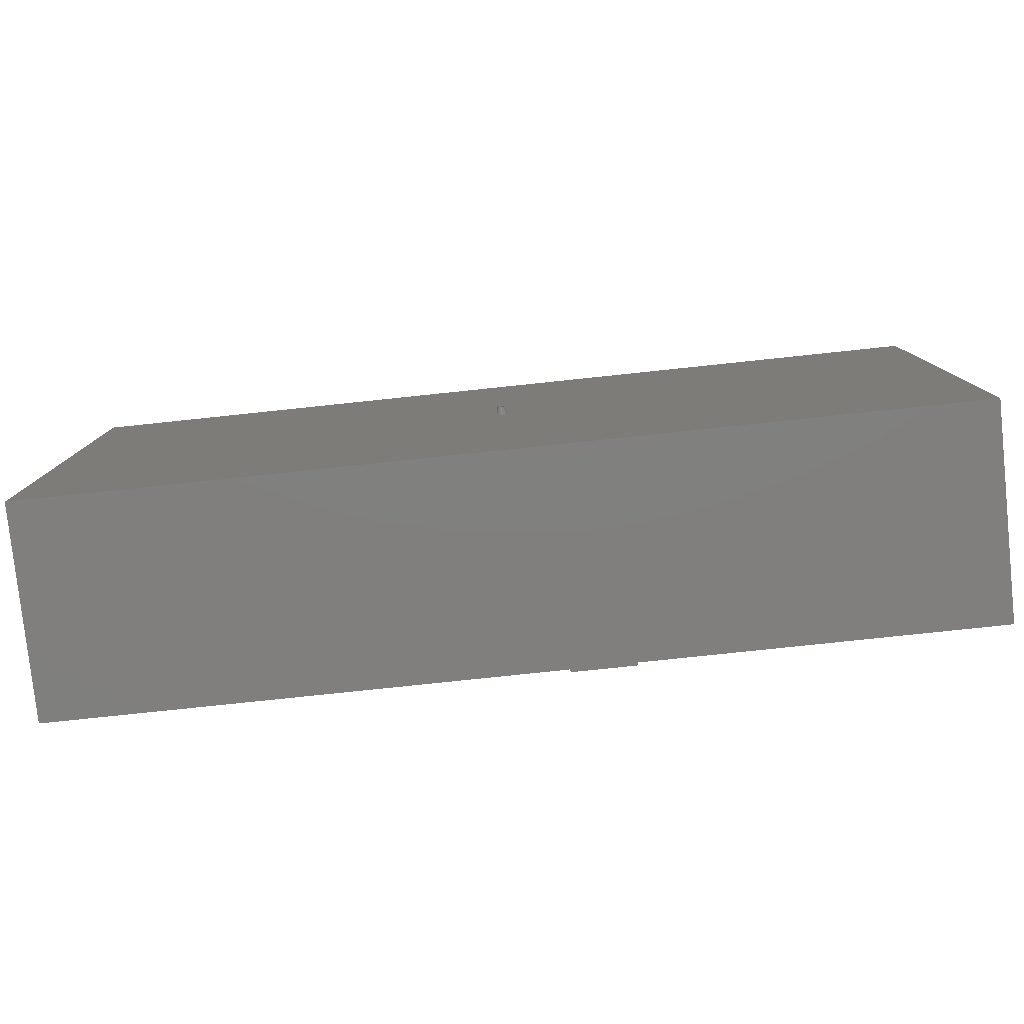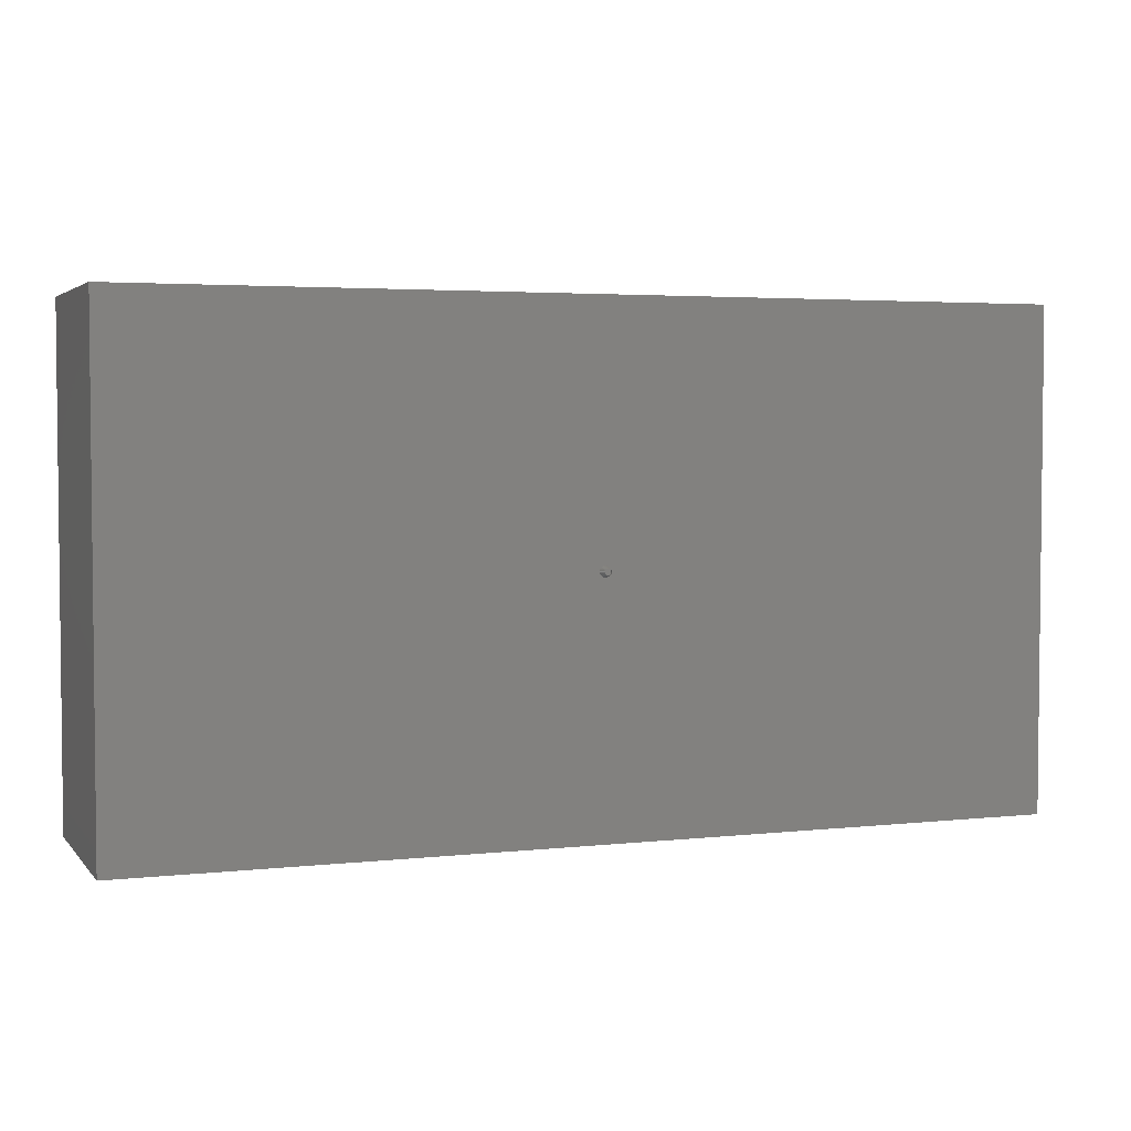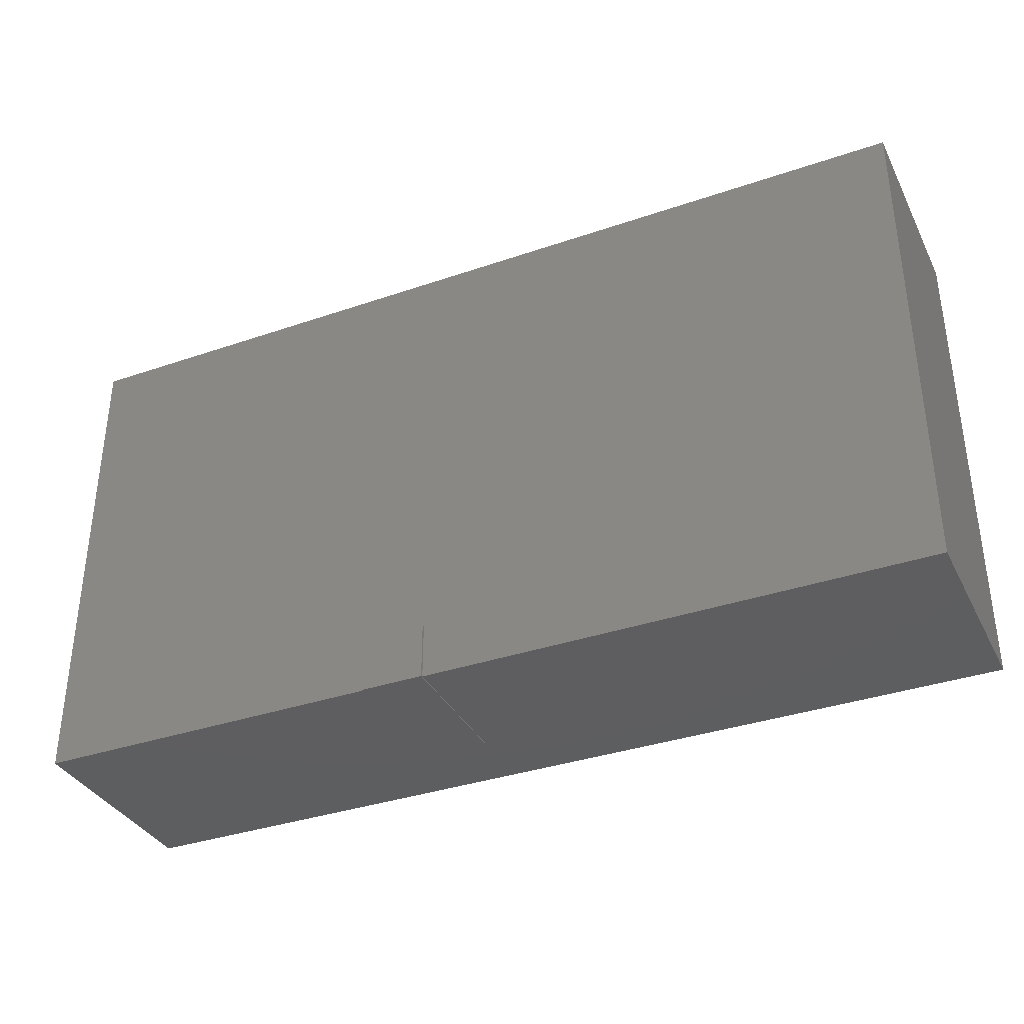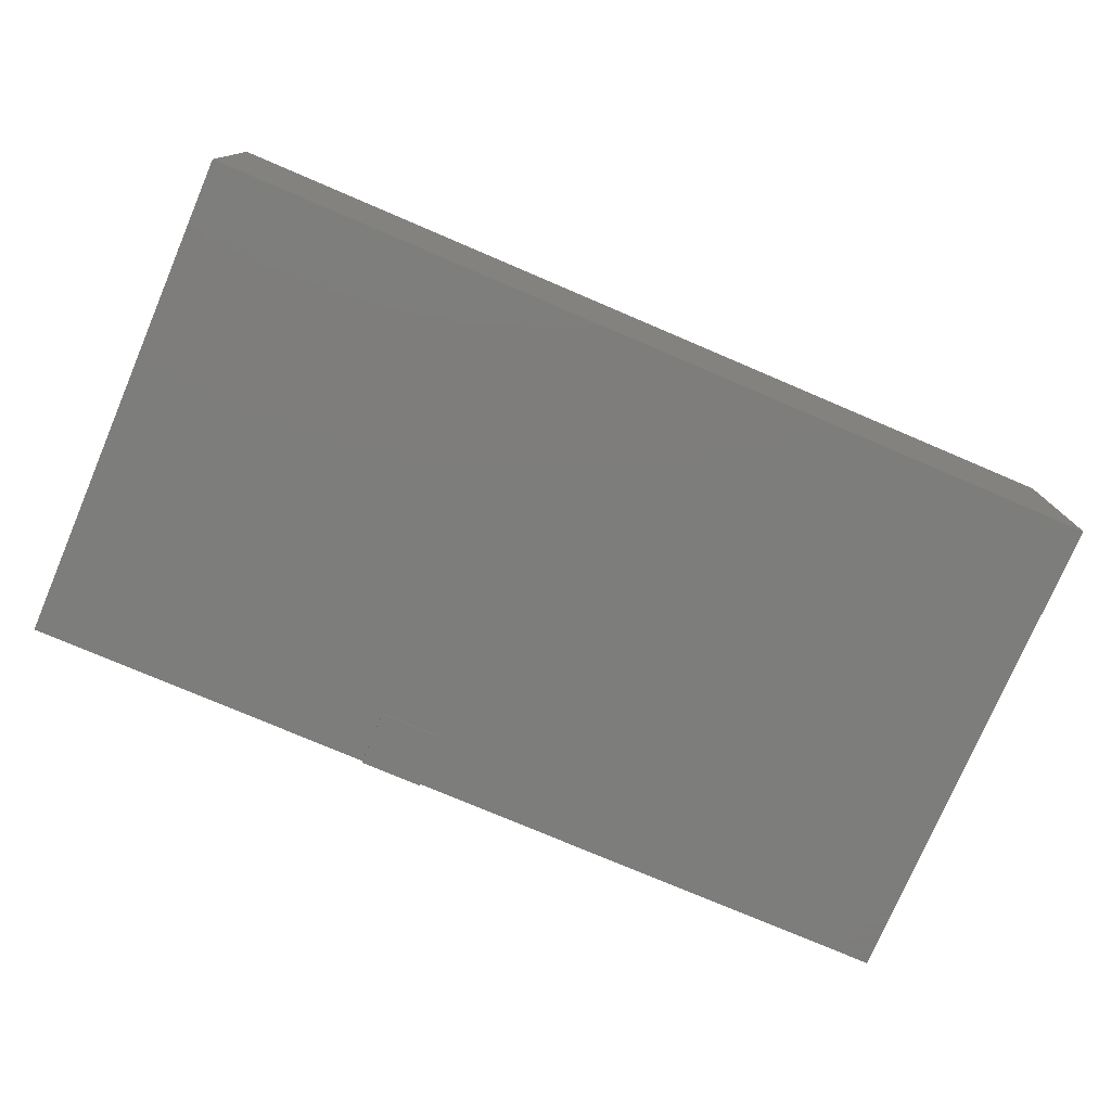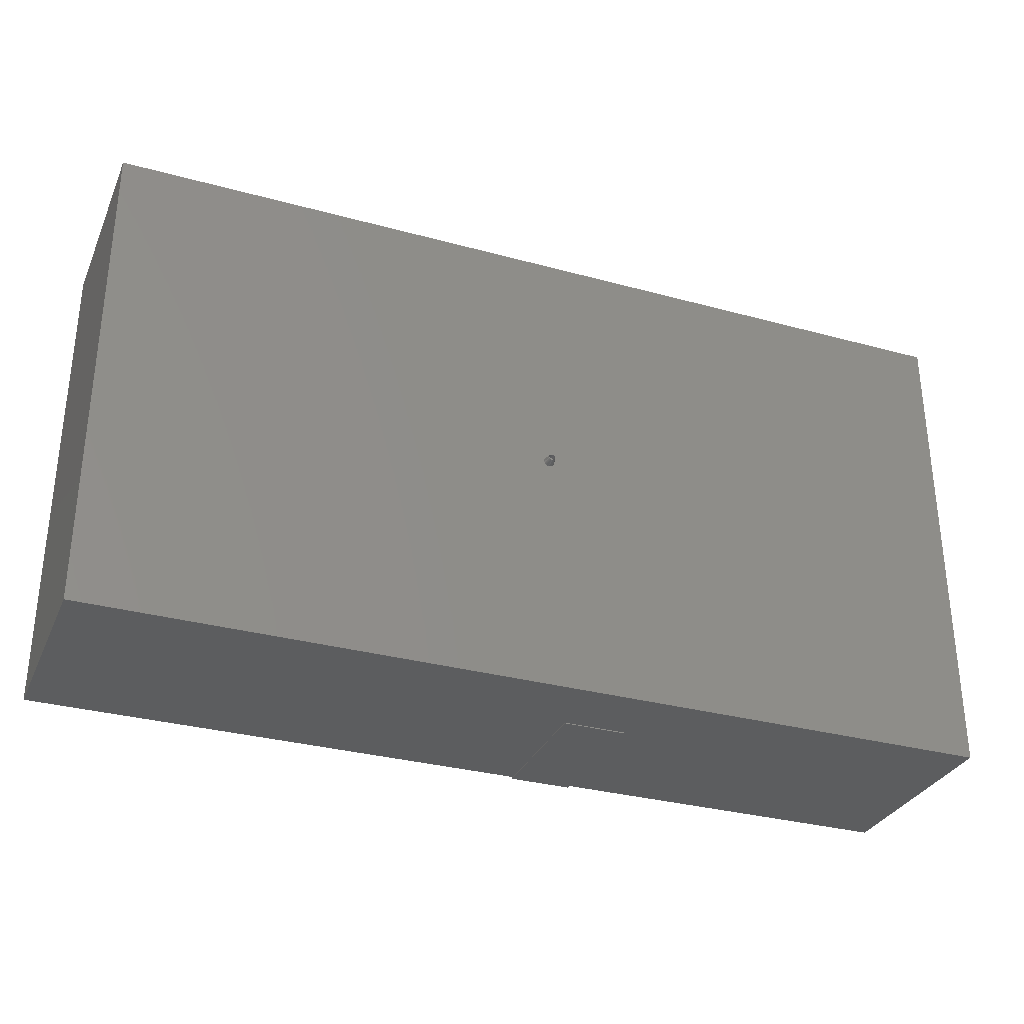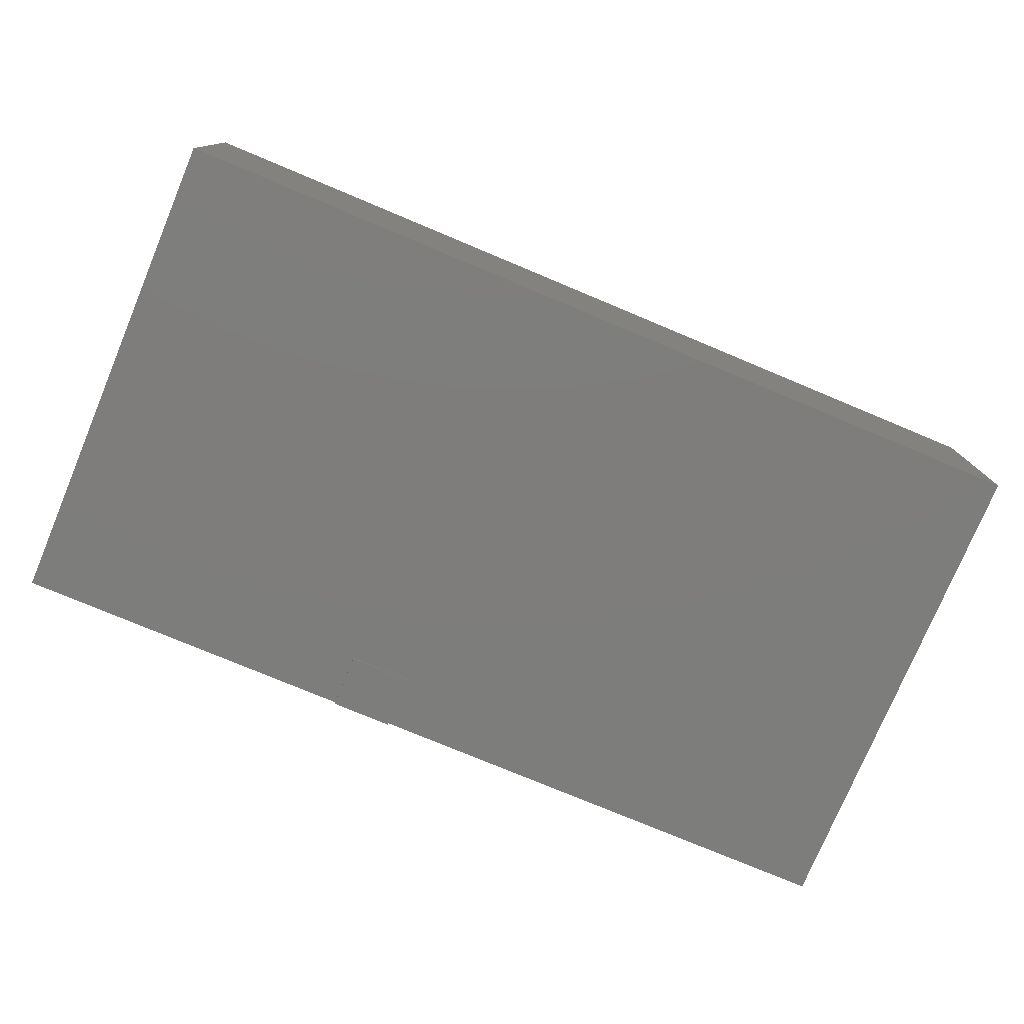
<metadata>
{"format":"stl","ext":"stl","renderer":"f3d","projection":"perspective","resolution":1024,"background":"white","views":[{"elev":-79.7,"azim":-174.0,"up":"+Z"},{"elev":3.5,"azim":159.6,"up":"+Z"},{"elev":-35.7,"azim":24.3,"up":"+Z"},{"elev":-76.6,"azim":-23.1,"up":"+Y"},{"elev":-31.5,"azim":158.8,"up":"+Z"},{"elev":-77.0,"azim":-22.7,"up":"+Y"}]}
</metadata>
<code>
# stl→obj: 124 verts, 150 faces
v 5.39 2.41 2.94
v 5.39 -0.09 2.94
v 5.39 2.41 -2.94
v 5.39 -0.09 -2.94
v -5.39 2.41 -2.94
v -5.39 -0.09 -2.94
v -5.39 2.41 2.94
v -5.39 -0.09 2.94
v -0.78 0.73 2.9
v -0.78 0.67 2.9
v -0.78 0.73 1.02
v -0.78 0.67 1.02
v -1.78 0.73 1.02
v -1.78 0.67 1.02
v -1.78 0.73 2.9
v -1.78 0.67 2.9
v -1.63 0.69 2.67
v -1.63 -0.05 2.67
v -1.63 0.69 2.57
v -1.63 -0.05 2.57
v -1.73 0.69 2.57
v -1.73 -0.05 2.57
v -1.73 0.69 2.67
v -1.73 -0.05 2.67
v -0.83 0.69 2.67
v -0.83 -0.05 2.67
v -0.83 0.69 2.57
v -0.83 -0.05 2.57
v -0.93 0.69 2.57
v -0.93 -0.05 2.57
v -0.93 0.69 2.67
v -0.93 -0.05 2.67
v -1.63 0.69 1.35
v -1.63 -0.05 1.35
v -1.63 0.69 1.25
v -1.63 -0.05 1.25
v -1.73 0.69 1.25
v -1.73 -0.05 1.25
v -1.73 0.69 1.35
v -1.73 -0.05 1.35
v -0.81 0.69 1.35
v -0.81 -0.05 1.35
v -0.81 0.69 1.25
v -0.81 -0.05 1.25
v -0.91 0.69 1.25
v -0.91 -0.05 1.25
v -0.91 0.69 1.35
v -0.91 -0.05 1.35
v -0.51 1.56 -2.29
v -0.51 -0.12 -2.29
v -0.51 1.56 -2.95
v -0.51 -0.12 -2.95
v -1.25 1.56 -2.95
v -1.25 -0.12 -2.95
v -1.25 1.56 -2.29
v -1.25 -0.12 -2.29
v -5.353 1.51 0.07997
v -5.353 0.57 0.07997
v -5.367 1.51 -1.48
v -5.367 0.57 -1.48
v 0 2.51 0.04
v 0 2.17 0.12
v 0.007804 2.51 0.03923
v 0.02341 2.17 0.1177
v 0.01531 2.51 0.03696
v 0.04592 2.17 0.1109
v 0.02222 2.51 0.03326
v 0.06667 2.17 0.09978
v 0.02828 2.51 0.02828
v 0.08485 2.17 0.08485
v 0.03326 2.51 0.02222
v 0.09978 2.17 0.06667
v 0.03696 2.51 0.01531
v 0.1109 2.17 0.04592
v 0.03923 2.51 0.007804
v 0.1177 2.17 0.02341
v 0.04 2.51 2.449e-18
v 0.12 2.17 7.348e-18
v 0.03923 2.51 -0.007804
v 0.1177 2.17 -0.02341
v 0.03696 2.51 -0.01531
v 0.1109 2.17 -0.04592
v 0.03326 2.51 -0.02222
v 0.09978 2.17 -0.06667
v 0.02828 2.51 -0.02828
v 0.08485 2.17 -0.08485
v 0.02222 2.51 -0.03326
v 0.06667 2.17 -0.09978
v 0.01531 2.51 -0.03696
v 0.04592 2.17 -0.1109
v 0.007804 2.51 -0.03923
v 0.02341 2.17 -0.1177
v 4.899e-18 2.51 -0.04
v 1.47e-17 2.17 -0.12
v -0.007804 2.51 -0.03923
v -0.02341 2.17 -0.1177
v -0.01531 2.51 -0.03696
v -0.04592 2.17 -0.1109
v -0.02222 2.51 -0.03326
v -0.06667 2.17 -0.09978
v -0.02828 2.51 -0.02828
v -0.08485 2.17 -0.08485
v -0.03326 2.51 -0.02222
v -0.09978 2.17 -0.06667
v -0.03696 2.51 -0.01531
v -0.1109 2.17 -0.04592
v -0.03923 2.51 -0.007804
v -0.1177 2.17 -0.02341
v -0.04 2.51 -7.348e-18
v -0.12 2.17 -2.204e-17
v -0.03923 2.51 0.007804
v -0.1177 2.17 0.02341
v -0.03696 2.51 0.01531
v -0.1109 2.17 0.04592
v -0.03326 2.51 0.02222
v -0.09978 2.17 0.06667
v -0.02828 2.51 0.02828
v -0.08485 2.17 0.08485
v -0.02222 2.51 0.03326
v -0.06667 2.17 0.09978
v -0.01531 2.51 0.03696
v -0.04592 2.17 0.1109
v -0.007804 2.51 0.03923
v -0.02341 2.17 0.1177
f 1 2 3
f 2 4 3
f 5 6 7
f 6 8 7
f 5 7 3
f 7 1 3
f 8 6 2
f 6 4 2
f 7 8 1
f 8 2 1
f 3 4 5
f 4 6 5
f 9 10 11
f 10 12 11
f 13 14 15
f 14 16 15
f 13 15 11
f 15 9 11
f 16 14 10
f 14 12 10
f 15 16 9
f 16 10 9
f 11 12 13
f 12 14 13
f 17 18 19
f 18 20 19
f 21 22 23
f 22 24 23
f 21 23 19
f 23 17 19
f 24 22 18
f 22 20 18
f 23 24 17
f 24 18 17
f 19 20 21
f 20 22 21
f 25 26 27
f 26 28 27
f 29 30 31
f 30 32 31
f 29 31 27
f 31 25 27
f 32 30 26
f 30 28 26
f 31 32 25
f 32 26 25
f 27 28 29
f 28 30 29
f 33 34 35
f 34 36 35
f 37 38 39
f 38 40 39
f 37 39 35
f 39 33 35
f 40 38 34
f 38 36 34
f 39 40 33
f 40 34 33
f 35 36 37
f 36 38 37
f 41 42 43
f 42 44 43
f 45 46 47
f 46 48 47
f 45 47 43
f 47 41 43
f 48 46 42
f 46 44 42
f 47 48 41
f 48 42 41
f 43 44 45
f 44 46 45
f 49 50 51
f 50 52 51
f 53 54 55
f 54 56 55
f 53 55 51
f 55 49 51
f 56 54 50
f 54 52 50
f 55 56 49
f 56 50 49
f 51 52 53
f 52 54 53
f 57 58 59
f 58 60 59
f 61 62 63
f 62 64 63
f 63 64 65
f 64 66 65
f 65 66 67
f 66 68 67
f 67 68 69
f 68 70 69
f 69 70 71
f 70 72 71
f 71 72 73
f 72 74 73
f 73 74 75
f 74 76 75
f 75 76 77
f 76 78 77
f 77 78 79
f 78 80 79
f 79 80 81
f 80 82 81
f 81 82 83
f 82 84 83
f 83 84 85
f 84 86 85
f 85 86 87
f 86 88 87
f 87 88 89
f 88 90 89
f 89 90 91
f 90 92 91
f 91 92 93
f 92 94 93
f 93 94 95
f 94 96 95
f 95 96 97
f 96 98 97
f 97 98 99
f 98 100 99
f 99 100 101
f 100 102 101
f 101 102 103
f 102 104 103
f 103 104 105
f 104 106 105
f 105 106 107
f 106 108 107
f 107 108 109
f 108 110 109
f 109 110 111
f 110 112 111
f 111 112 113
f 112 114 113
f 113 114 115
f 114 116 115
f 115 116 117
f 116 118 117
f 117 118 119
f 118 120 119
f 119 120 121
f 120 122 121
f 121 122 123
f 122 124 123
f 123 124 61
f 124 62 61

</code>
